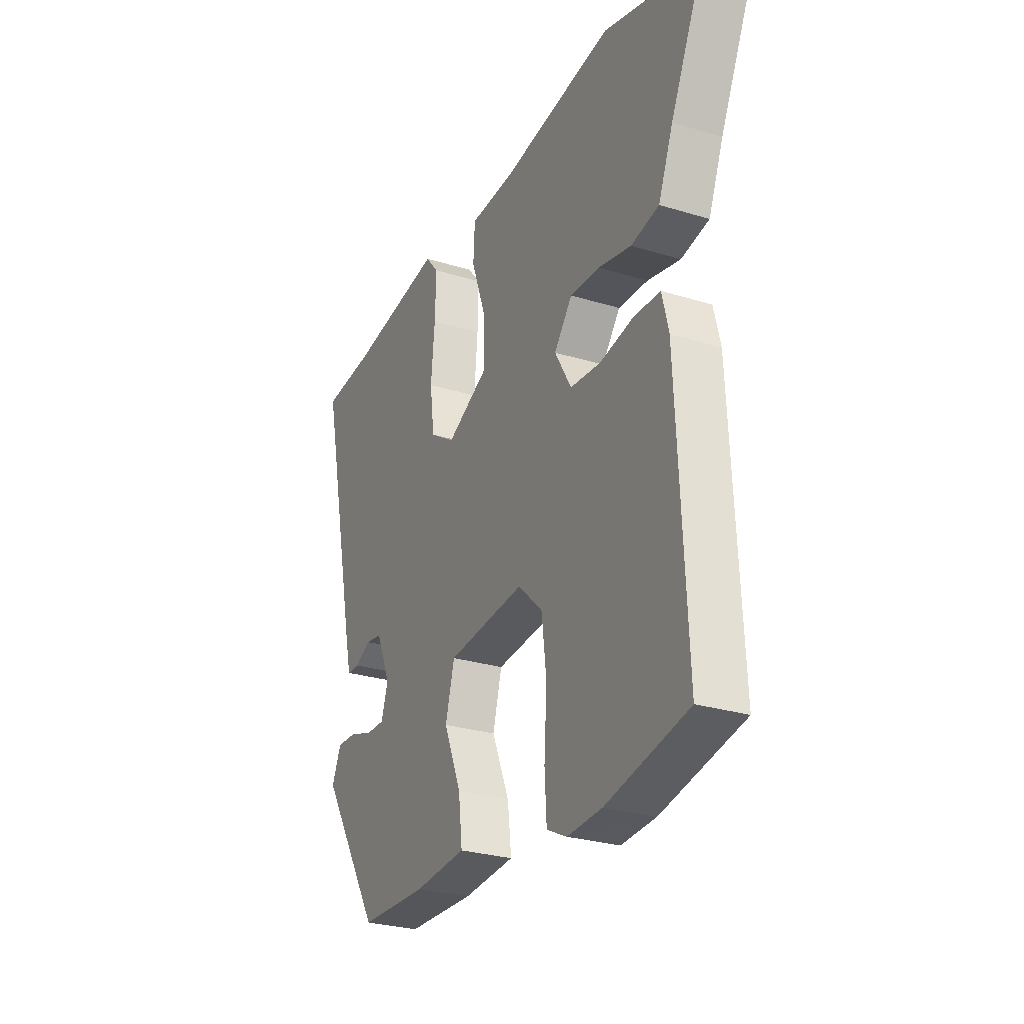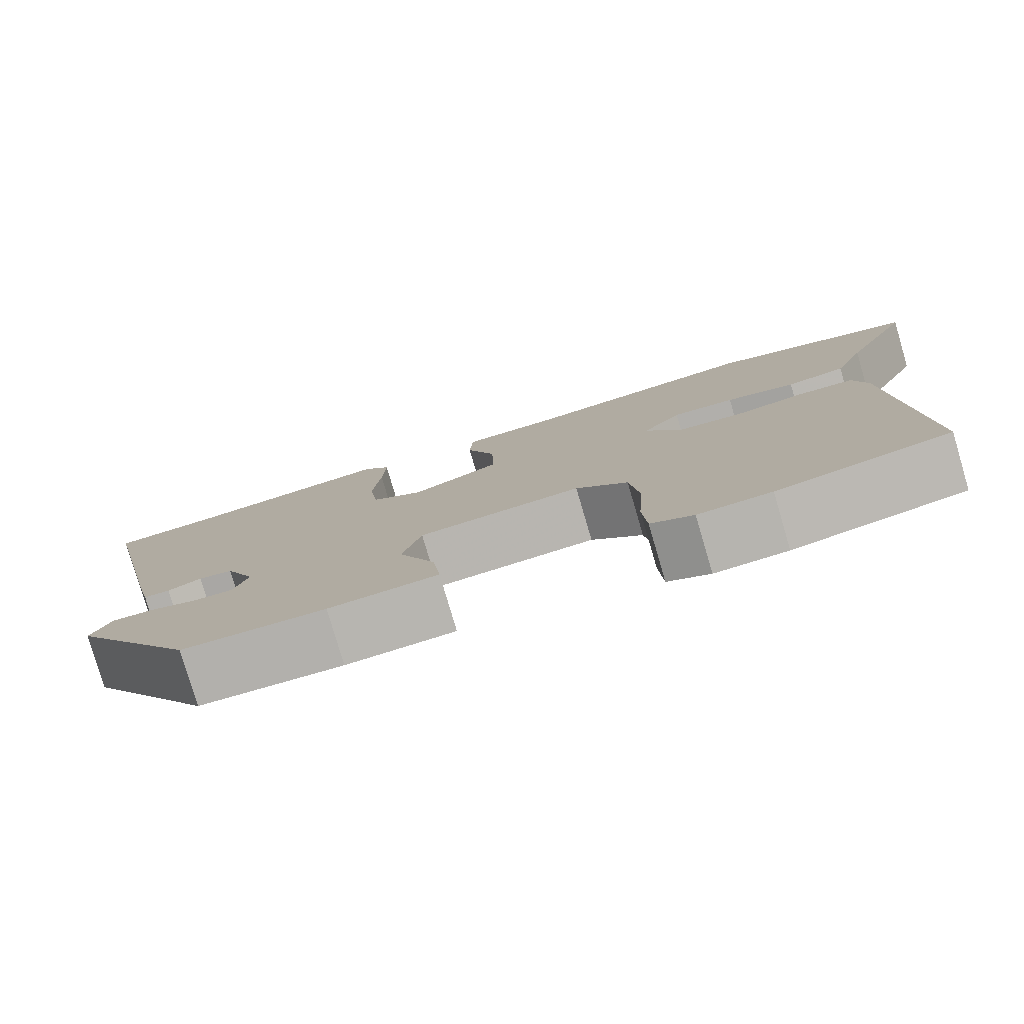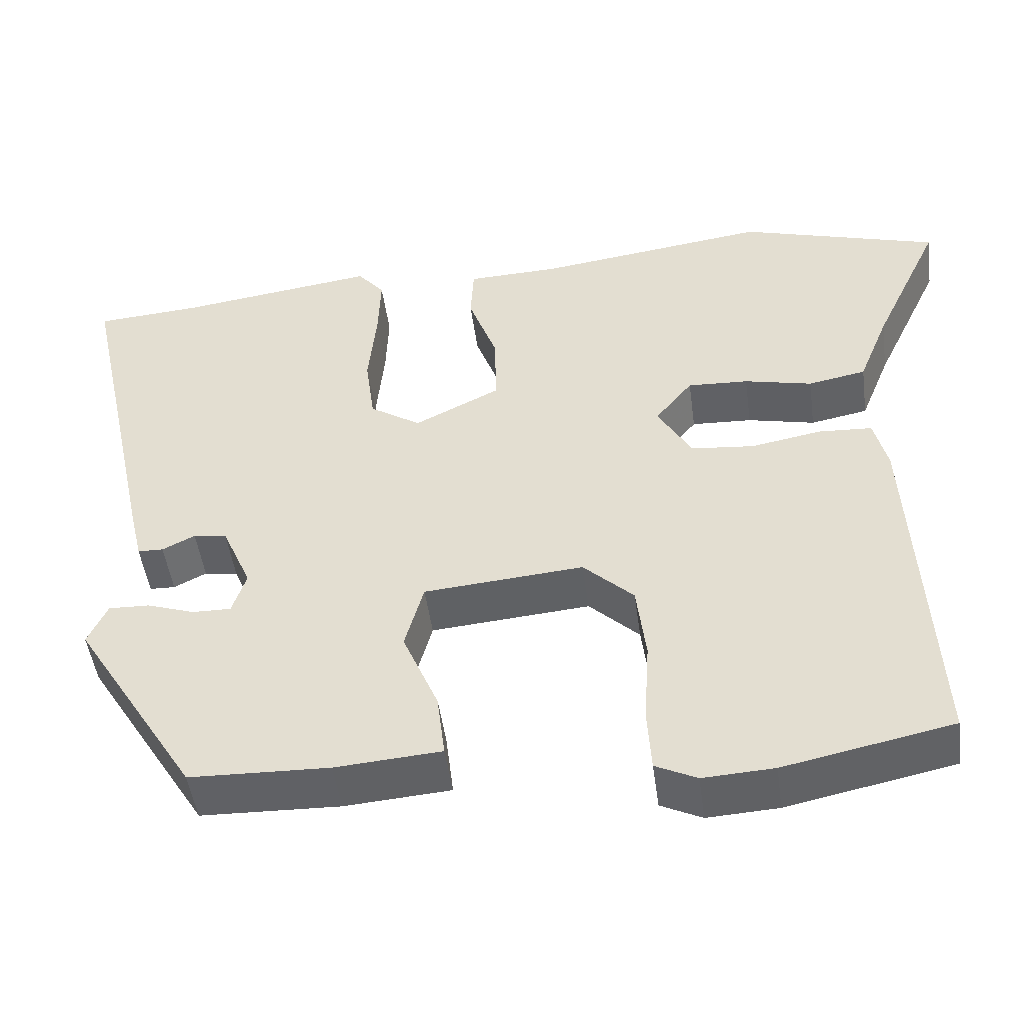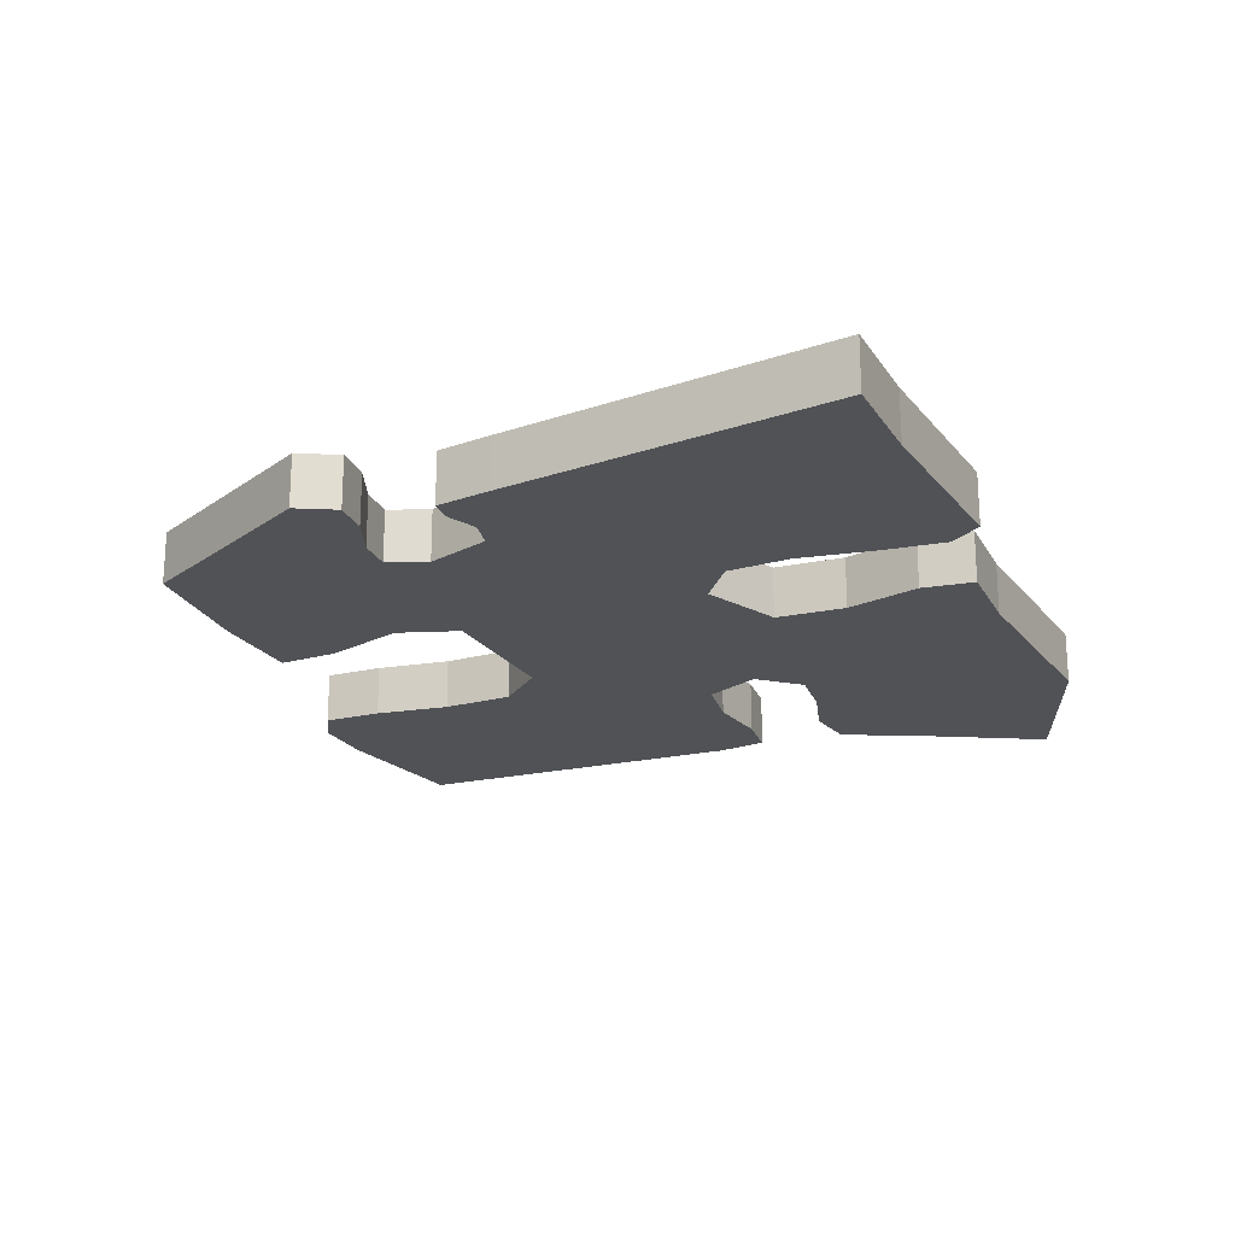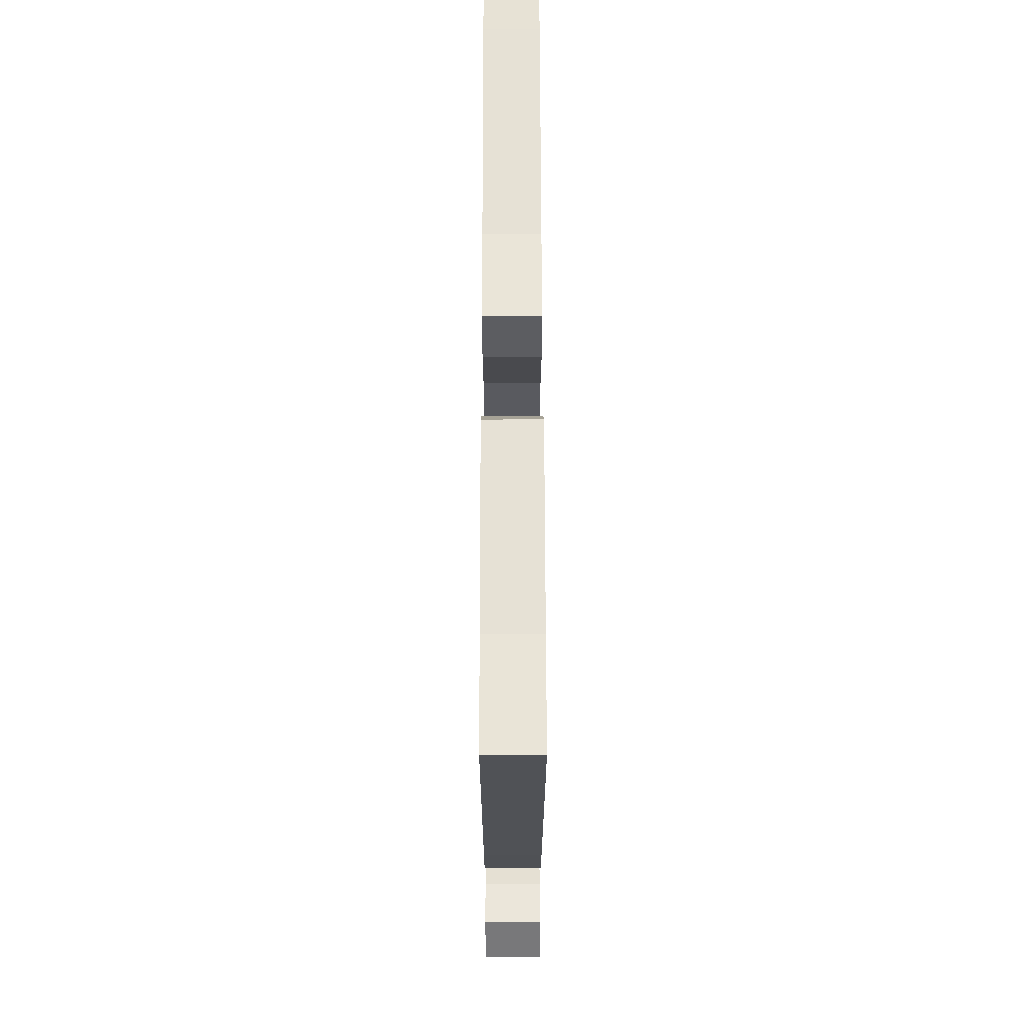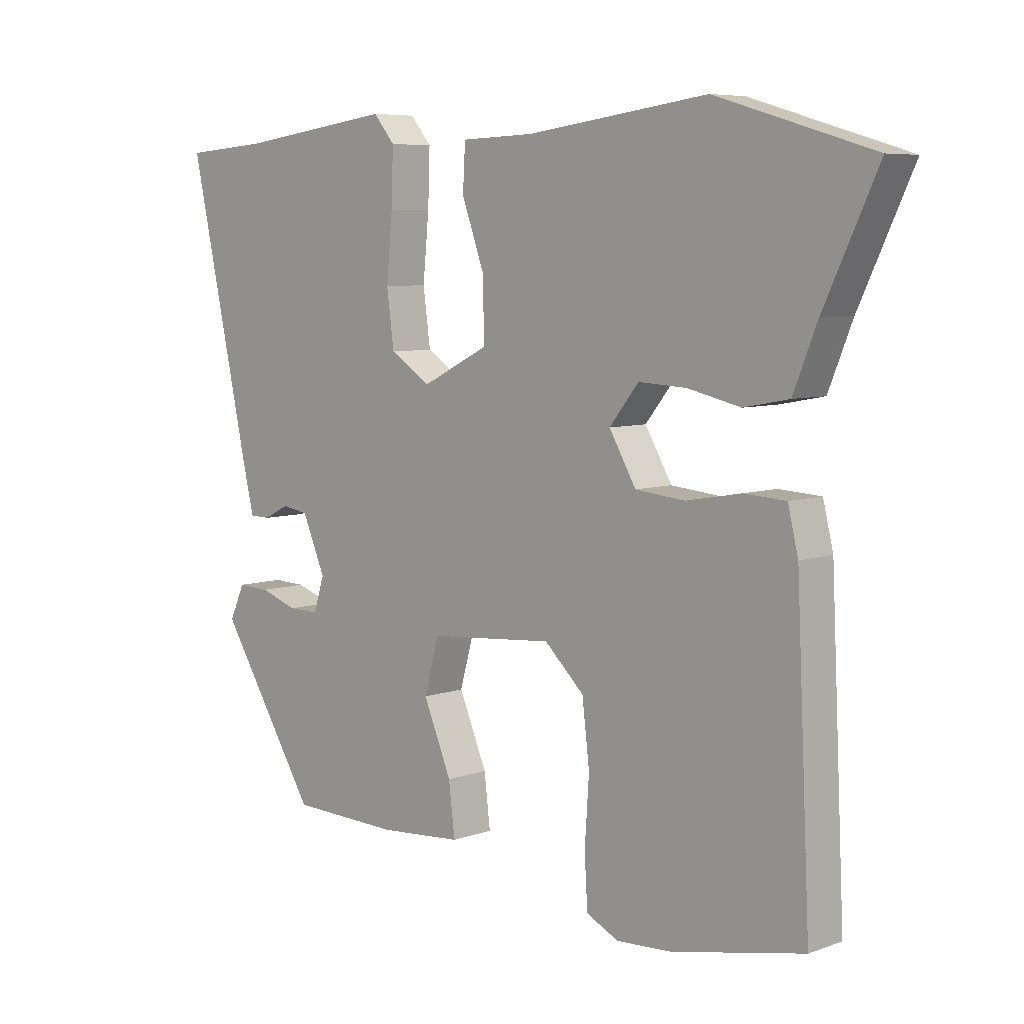
<metadata>
{"format":"obj","ext":"obj","renderer":"f3d","projection":"perspective","resolution":1024,"background":"white","views":[{"elev":-27.7,"azim":64.8,"up":"+Z"},{"elev":-79.5,"azim":16.4,"up":"+Z"},{"elev":-48.6,"azim":7.7,"up":"+Z"},{"elev":-20.7,"azim":-70.2,"up":"+Y"},{"elev":56.9,"azim":-90.1,"up":"+Z"},{"elev":6.7,"azim":43.9,"up":"+Z"}]}
</metadata>
<code>
v 0.537 0.07 -0.492
v 0.322 0.07 -0.536
v 0.231 0.07 -0.541
v 0.178 0.07 -0.515
v 0.173 0.07 -0.432
v 0.18 0.07 -0.325
v 0.168 0.07 -0.224
v 0.103 0.07 -0.162
v -0.102 0.07 -0.179
v -0.126 0.07 -0.267
v -0.08 0.07 -0.377
v -0.07 0.07 -0.461
v -0.206 0.07 -0.471
v -0.385 0.07 -0.465
v -0.546 0.07 -0.206
v -0.521 0.07 -0.151
v -0.468 0.07 -0.153
v -0.407 0.07 -0.174
v -0.357 0.07 -0.175
v -0.339 0.07 -0.119
v -0.377 0.07 -0.031
v -0.42 0.07 -0.024
v -0.462 0.07 -0.045
v -0.495 0.07 -0.044
v -0.513 0.07 0.033
v -0.613 0.07 0.492
v -0.475 0.07 0.502
v -0.221 0.07 0.536
v -0.186 0.07 0.494
v -0.189 0.07 0.405
v -0.199 0.07 0.3
v -0.187 0.07 0.21
v -0.121 0.07 0.167
v -0.011 0.07 0.222
v -0.013 0.07 0.32
v -0.05 0.07 0.423
v -0.046 0.07 0.496
v 0.074 0.07 0.5
v 0.371 0.07 0.539
v 0.627 0.07 0.462
v 0.539 0.07 0.274
v 0.5 0.07 0.177
v 0.426 0.07 0.163
v 0.339 0.07 0.183
v 0.261 0.07 0.187
v 0.213 0.07 0.127
v 0.257 0.07 0.051
v 0.338 0.07 0.043
v 0.428 0.07 0.059
v 0.497 0.07 0.055
v 0.514 0.07 -0.015
v 0.537 0 -0.492
v 0.322 0 -0.536
v 0.231 0 -0.541
v 0.178 0 -0.515
v 0.173 0 -0.432
v 0.18 0 -0.325
v 0.168 0 -0.224
v 0.103 0 -0.162
v -0.102 0 -0.179
v -0.126 0 -0.267
v -0.08 0 -0.377
v -0.07 0 -0.461
v -0.206 0 -0.471
v -0.385 0 -0.465
v -0.546 0 -0.206
v -0.521 0 -0.151
v -0.468 0 -0.153
v -0.407 0 -0.174
v -0.357 0 -0.175
v -0.339 0 -0.119
v -0.377 0 -0.031
v -0.42 0 -0.024
v -0.462 0 -0.045
v -0.495 0 -0.044
v -0.513 0 0.033
v -0.613 0 0.492
v -0.475 0 0.502
v -0.221 0 0.536
v -0.186 0 0.494
v -0.189 0 0.405
v -0.199 0 0.3
v -0.187 0 0.21
v -0.121 0 0.167
v -0.011 0 0.222
v -0.013 0 0.32
v -0.05 0 0.423
v -0.046 0 0.496
v 0.074 0 0.5
v 0.371 0 0.539
v 0.627 0 0.462
v 0.539 0 0.274
v 0.5 0 0.177
v 0.426 0 0.163
v 0.339 0 0.183
v 0.261 0 0.187
v 0.213 0 0.127
v 0.257 0 0.051
v 0.338 0 0.043
v 0.428 0 0.059
v 0.497 0 0.055
v 0.514 0 -0.015
f 4 5 6
f 3 4 6
f 2 3 6
f 1 2 6
f 51 1 6
f 50 51 6
f 49 50 6
f 48 49 6
f 47 48 6 7
f 46 47 7 8
f 41 42 43 44
f 41 44 45
f 40 41 45
f 39 40 45
f 38 39 45
f 38 45 46
f 37 38 46
f 36 37 46
f 35 36 46
f 29 30 31
f 28 29 31
f 27 28 31
f 27 31 32
f 26 27 32
f 25 26 32
f 24 25 32
f 23 24 32
f 22 23 32
f 21 22 32 33
f 16 17 18
f 15 16 18
f 14 15 18
f 13 14 18
f 12 13 18
f 11 12 18
f 10 11 18 19
f 9 10 19 20
f 34 35 46 8
f 21 33 34
f 20 21 34
f 9 20 34
f 8 9 34
f 57 56 55
f 57 55 54
f 57 54 53
f 57 53 52
f 57 52 102
f 57 102 101
f 57 101 100
f 57 100 99
f 58 57 99 98
f 59 58 98 97
f 95 94 93 92
f 96 95 92
f 96 92 91
f 96 91 90
f 96 90 89
f 97 96 89
f 97 89 88
f 97 88 87
f 97 87 86
f 82 81 80
f 82 80 79
f 82 79 78
f 83 82 78
f 83 78 77
f 83 77 76
f 83 76 75
f 83 75 74
f 83 74 73
f 84 83 73 72
f 69 68 67
f 69 67 66
f 69 66 65
f 69 65 64
f 69 64 63
f 69 63 62
f 70 69 62 61
f 71 70 61 60
f 59 97 86 85
f 85 84 72
f 85 72 71
f 85 71 60
f 85 60 59
f 1 52 53 2
f 2 53 54 3
f 3 54 55 4
f 4 55 56 5
f 5 56 57 6
f 6 57 58 7
f 7 58 59 8
f 8 59 60 9
f 9 60 61 10
f 10 61 62 11
f 11 62 63 12
f 12 63 64 13
f 13 64 65 14
f 14 65 66 15
f 15 66 67 16
f 16 67 68 17
f 17 68 69 18
f 18 69 70 19
f 19 70 71 20
f 20 71 72 21
f 21 72 73 22
f 22 73 74 23
f 23 74 75 24
f 24 75 76 25
f 25 76 77 26
f 26 77 78 27
f 27 78 79 28
f 28 79 80 29
f 29 80 81 30
f 30 81 82 31
f 31 82 83 32
f 32 83 84 33
f 33 84 85 34
f 34 85 86 35
f 35 86 87 36
f 36 87 88 37
f 37 88 89 38
f 38 89 90 39
f 39 90 91 40
f 40 91 92 41
f 41 92 93 42
f 42 93 94 43
f 43 94 95 44
f 44 95 96 45
f 45 96 97 46
f 46 97 98 47
f 47 98 99 48
f 48 99 100 49
f 49 100 101 50
f 50 101 102 51
f 51 102 52 1

</code>
